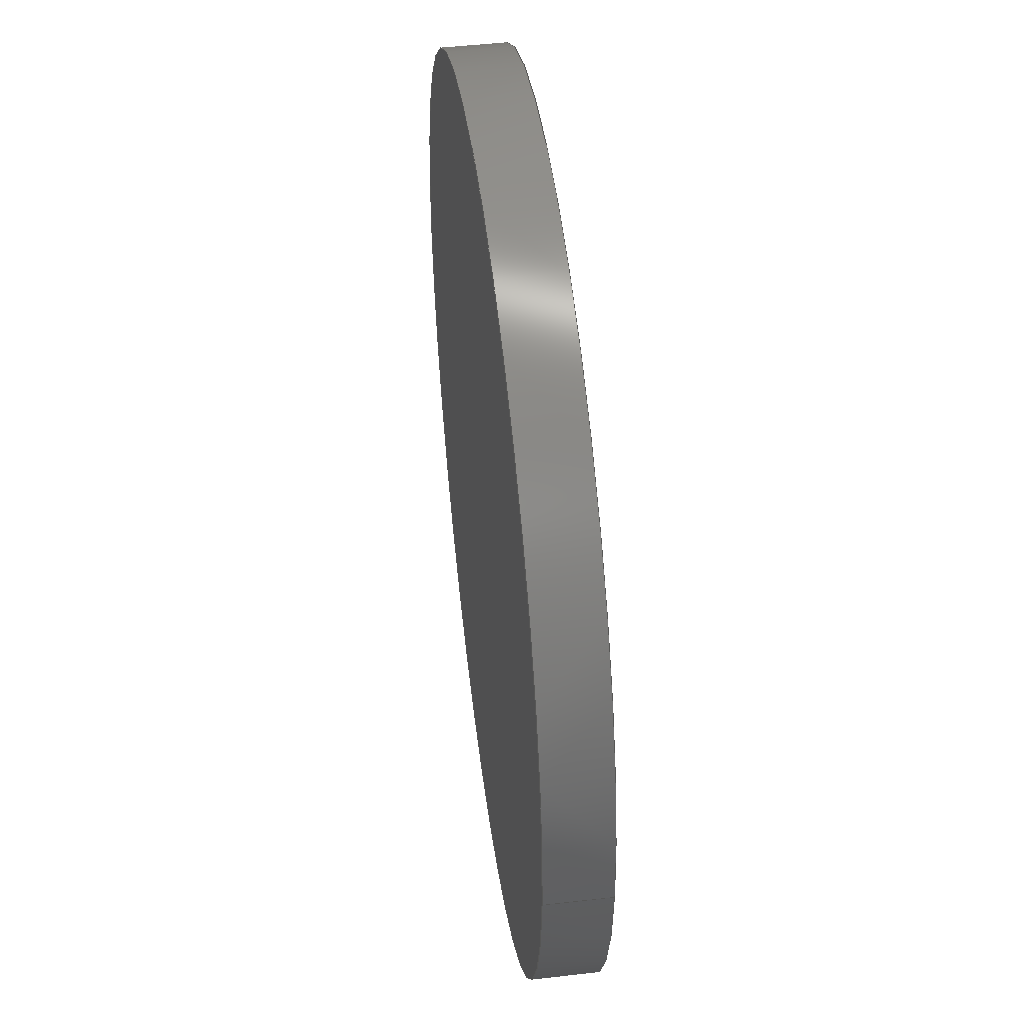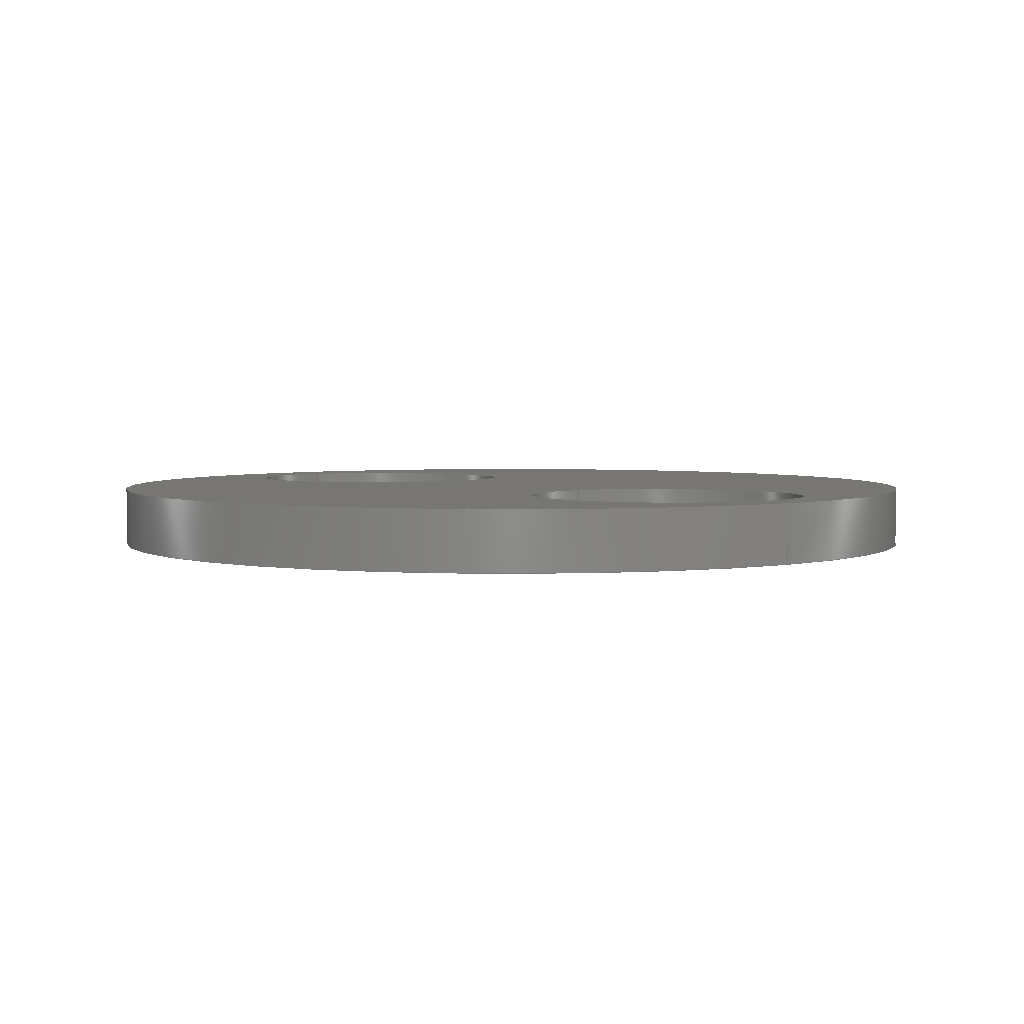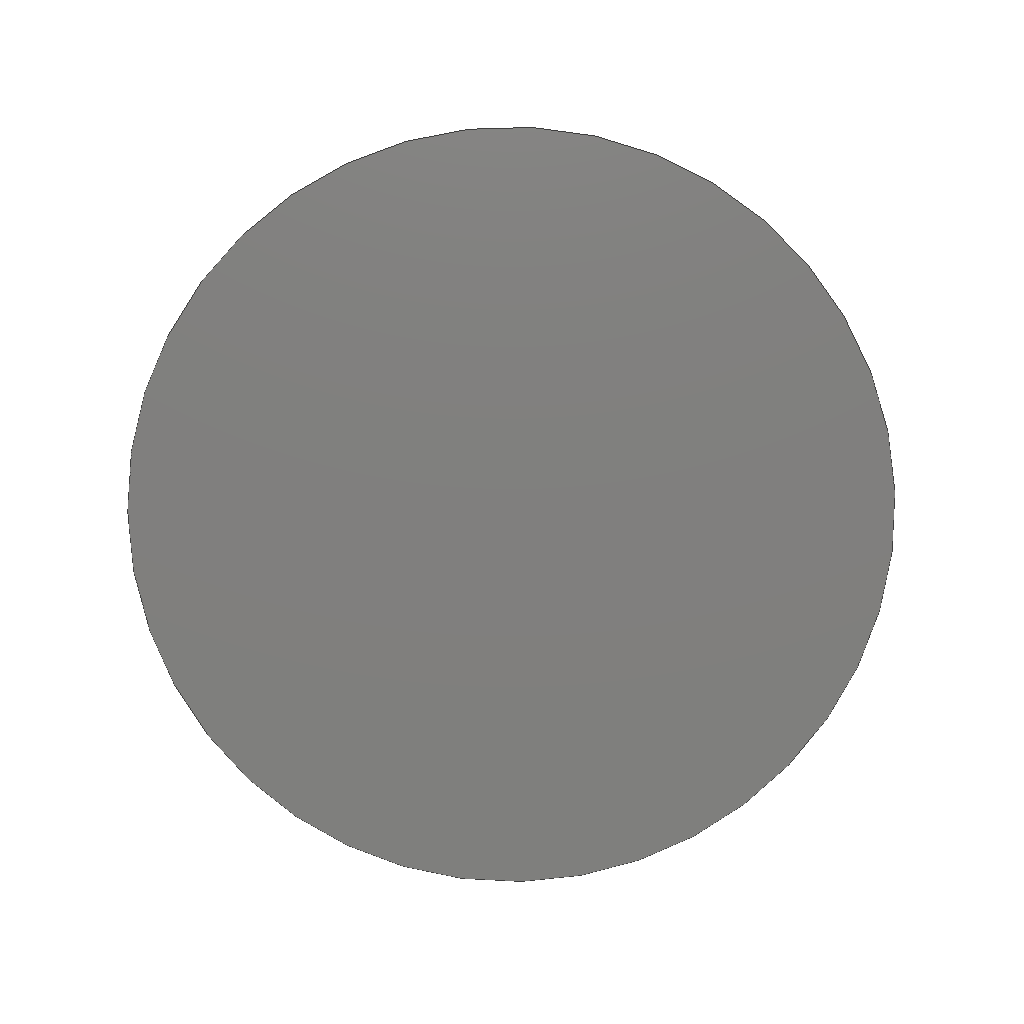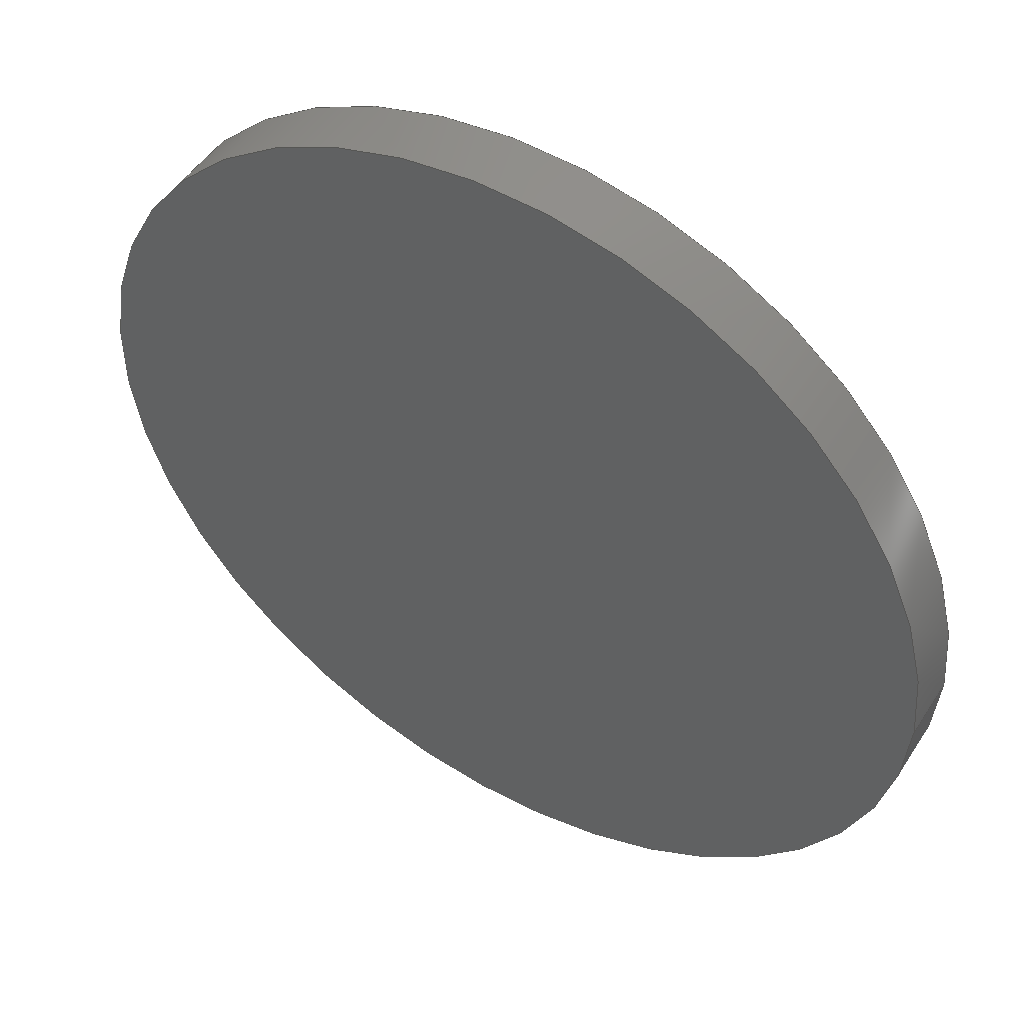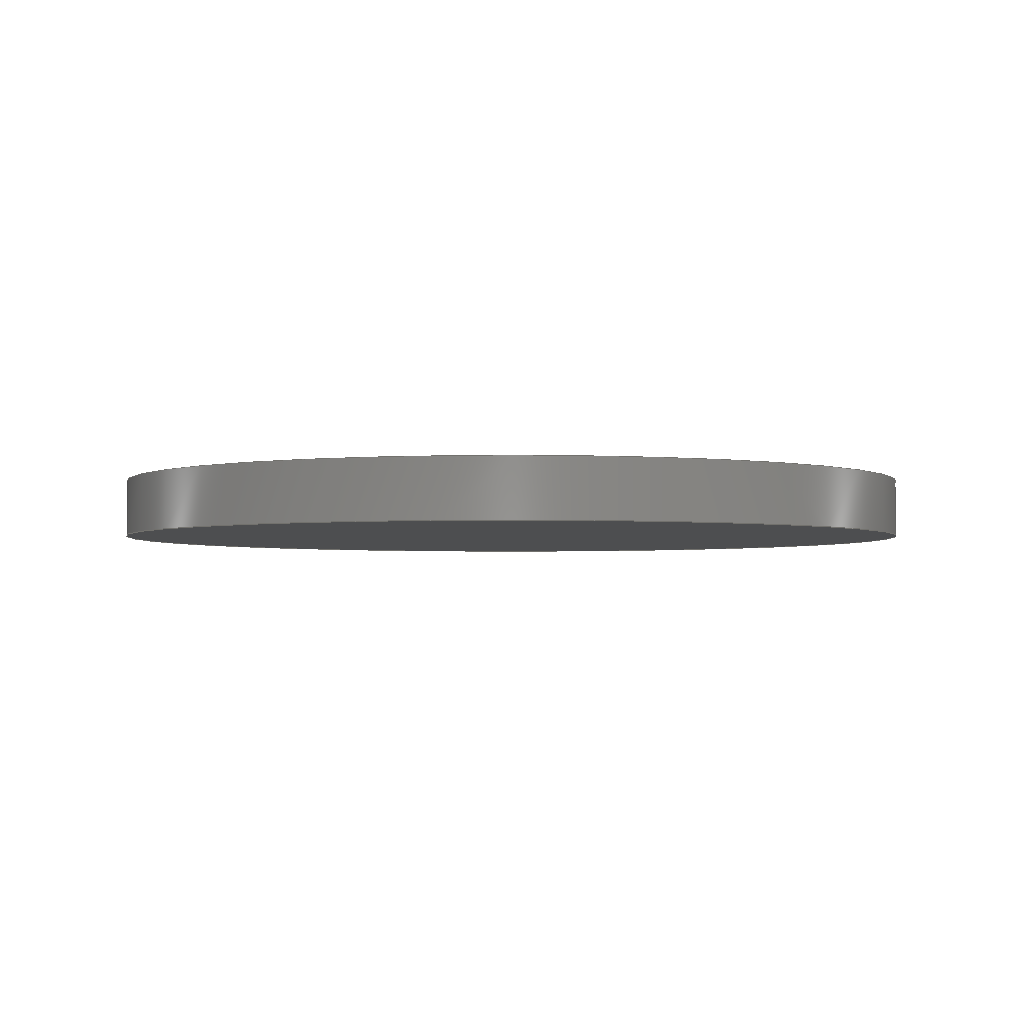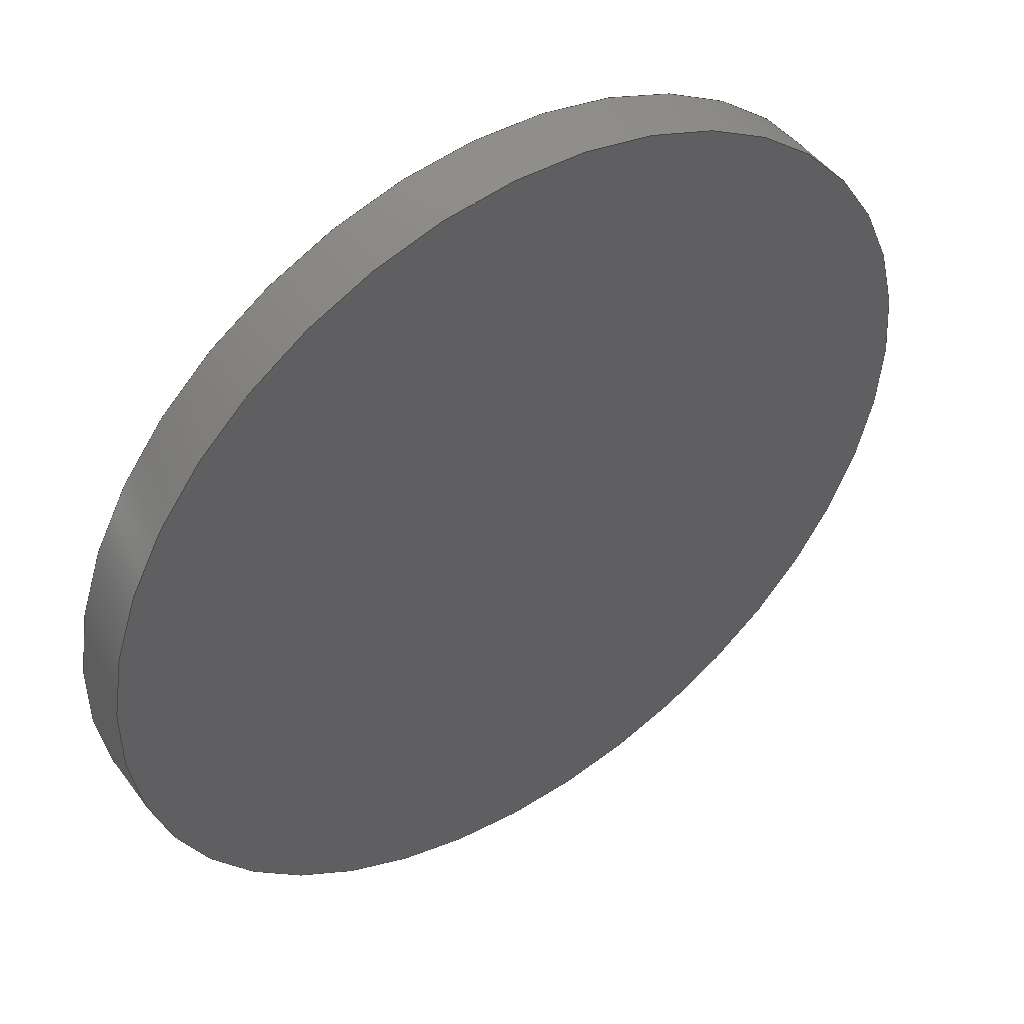
<metadata>
{"format":"step","ext":"step","renderer":"f3d","projection":"perspective","resolution":1024,"background":"white","views":[{"elev":48.7,"azim":-97.3,"up":"+Y"},{"elev":3.6,"azim":-128.7,"up":"+Z"},{"elev":-79.5,"azim":-176.1,"up":"+Z"},{"elev":49.8,"azim":-148.4,"up":"+Y"},{"elev":-3.0,"azim":140.3,"up":"+Z"},{"elev":47.5,"azim":145.5,"up":"+Y"}]}
</metadata>
<code>
ISO-10303-21;
DATA;
#1=MECHANICAL_DESIGN_GEOMETRIC_PRESENTATION_REPRESENTATION('',(#4),#167);
#2=SHAPE_REPRESENTATION_RELATIONSHIP('SRR','None',#174,#3);
#3=ADVANCED_BREP_SHAPE_REPRESENTATION('',(#5),#166);
#4=STYLED_ITEM('',(#183),#5);
#5=MANIFOLD_SOLID_BREP('Body1',#83);
#6=FACE_BOUND('',#25,.T.);
#7=FACE_BOUND('',#26,.T.);
#8=PLANE('',#100);
#9=PLANE('',#104);
#10=PLANE('',#108);
#11=PLANE('',#109);
#12=FACE_OUTER_BOUND('',#19,.T.);
#13=FACE_OUTER_BOUND('',#20,.T.);
#14=FACE_OUTER_BOUND('',#21,.T.);
#15=FACE_OUTER_BOUND('',#22,.T.);
#16=FACE_OUTER_BOUND('',#23,.T.);
#17=FACE_OUTER_BOUND('',#24,.T.);
#18=FACE_OUTER_BOUND('',#27,.T.);
#19=EDGE_LOOP('',(#55,#56,#57,#58));
#20=EDGE_LOOP('',(#59));
#21=EDGE_LOOP('',(#60,#61,#62,#63));
#22=EDGE_LOOP('',(#64));
#23=EDGE_LOOP('',(#65,#66,#67,#68));
#24=EDGE_LOOP('',(#69));
#25=EDGE_LOOP('',(#70));
#26=EDGE_LOOP('',(#71));
#27=EDGE_LOOP('',(#72));
#28=LINE('',#146,#31);
#29=LINE('',#153,#32);
#30=LINE('',#160,#33);
#31=VECTOR('',#116,4.95);
#32=VECTOR('',#125,4.95);
#33=VECTOR('',#134,15);
#34=CIRCLE('',#98,4.95);
#35=CIRCLE('',#99,4.95);
#36=CIRCLE('',#102,4.95);
#37=CIRCLE('',#103,4.95);
#38=CIRCLE('',#106,15);
#39=CIRCLE('',#107,15);
#40=VERTEX_POINT('',#143);
#41=VERTEX_POINT('',#145);
#42=VERTEX_POINT('',#150);
#43=VERTEX_POINT('',#152);
#44=VERTEX_POINT('',#157);
#45=VERTEX_POINT('',#159);
#46=EDGE_CURVE('',#40,#40,#34,.T.);
#47=EDGE_CURVE('',#40,#41,#28,.T.);
#48=EDGE_CURVE('',#41,#41,#35,.T.);
#49=EDGE_CURVE('',#42,#42,#36,.T.);
#50=EDGE_CURVE('',#42,#43,#29,.T.);
#51=EDGE_CURVE('',#43,#43,#37,.T.);
#52=EDGE_CURVE('',#44,#44,#38,.T.);
#53=EDGE_CURVE('',#44,#45,#30,.T.);
#54=EDGE_CURVE('',#45,#45,#39,.T.);
#55=ORIENTED_EDGE('',*,*,#46,.F.);
#56=ORIENTED_EDGE('',*,*,#47,.T.);
#57=ORIENTED_EDGE('',*,*,#48,.T.);
#58=ORIENTED_EDGE('',*,*,#47,.F.);
#59=ORIENTED_EDGE('',*,*,#48,.F.);
#60=ORIENTED_EDGE('',*,*,#49,.F.);
#61=ORIENTED_EDGE('',*,*,#50,.T.);
#62=ORIENTED_EDGE('',*,*,#51,.T.);
#63=ORIENTED_EDGE('',*,*,#50,.F.);
#64=ORIENTED_EDGE('',*,*,#51,.F.);
#65=ORIENTED_EDGE('',*,*,#52,.F.);
#66=ORIENTED_EDGE('',*,*,#53,.T.);
#67=ORIENTED_EDGE('',*,*,#54,.T.);
#68=ORIENTED_EDGE('',*,*,#53,.F.);
#69=ORIENTED_EDGE('',*,*,#52,.T.);
#70=ORIENTED_EDGE('',*,*,#46,.T.);
#71=ORIENTED_EDGE('',*,*,#49,.T.);
#72=ORIENTED_EDGE('',*,*,#54,.F.);
#73=CYLINDRICAL_SURFACE('',#97,4.95);
#74=CYLINDRICAL_SURFACE('',#101,4.95);
#75=CYLINDRICAL_SURFACE('',#105,15);
#76=ADVANCED_FACE('',(#12),#73,.F.);
#77=ADVANCED_FACE('',(#13),#8,.T.);
#78=ADVANCED_FACE('',(#14),#74,.F.);
#79=ADVANCED_FACE('',(#15),#9,.T.);
#80=ADVANCED_FACE('',(#16),#75,.T.);
#81=ADVANCED_FACE('',(#17,#6,#7),#10,.T.);
#82=ADVANCED_FACE('',(#18),#11,.F.);
#83=CLOSED_SHELL('',(#76,#77,#78,#79,#80,#81,#82));
#84=DERIVED_UNIT_ELEMENT(#86,1);
#85=DERIVED_UNIT_ELEMENT(#169,-3);
#86=(
MASS_UNIT()
NAMED_UNIT(*)
SI_UNIT(.KILO.,.GRAM.)
);
#87=DERIVED_UNIT((#84,#85));
#88=MEASURE_REPRESENTATION_ITEM('density measure',
POSITIVE_RATIO_MEASURE(7850),#87);
#89=PROPERTY_DEFINITION_REPRESENTATION(#94,#91);
#90=PROPERTY_DEFINITION_REPRESENTATION(#95,#92);
#91=REPRESENTATION('material name',(#93),#166);
#92=REPRESENTATION('density',(#88),#166);
#93=DESCRIPTIVE_REPRESENTATION_ITEM('Steel','Steel');
#94=PROPERTY_DEFINITION('material property','material name',#176);
#95=PROPERTY_DEFINITION('material property','density of part',#176);
#96=AXIS2_PLACEMENT_3D('',#141,#110,#111);
#97=AXIS2_PLACEMENT_3D('',#142,#112,#113);
#98=AXIS2_PLACEMENT_3D('',#144,#114,#115);
#99=AXIS2_PLACEMENT_3D('',#147,#117,#118);
#100=AXIS2_PLACEMENT_3D('',#148,#119,#120);
#101=AXIS2_PLACEMENT_3D('',#149,#121,#122);
#102=AXIS2_PLACEMENT_3D('',#151,#123,#124);
#103=AXIS2_PLACEMENT_3D('',#154,#126,#127);
#104=AXIS2_PLACEMENT_3D('',#155,#128,#129);
#105=AXIS2_PLACEMENT_3D('',#156,#130,#131);
#106=AXIS2_PLACEMENT_3D('',#158,#132,#133);
#107=AXIS2_PLACEMENT_3D('',#161,#135,#136);
#108=AXIS2_PLACEMENT_3D('',#162,#137,#138);
#109=AXIS2_PLACEMENT_3D('',#163,#139,#140);
#110=DIRECTION('axis',(0,0,1));
#111=DIRECTION('refdir',(1,0,0));
#112=DIRECTION('center_axis',(0,0,-1));
#113=DIRECTION('ref_axis',(-1,0,0));
#114=DIRECTION('center_axis',(0,0,-1));
#115=DIRECTION('ref_axis',(-1,0,0));
#116=DIRECTION('',(0,0,-1));
#117=DIRECTION('center_axis',(0,0,-1));
#118=DIRECTION('ref_axis',(-1,0,0));
#119=DIRECTION('center_axis',(0,0,1));
#120=DIRECTION('ref_axis',(-1,0,0));
#121=DIRECTION('center_axis',(0,0,-1));
#122=DIRECTION('ref_axis',(-1,0,0));
#123=DIRECTION('center_axis',(0,0,-1));
#124=DIRECTION('ref_axis',(-1,0,0));
#125=DIRECTION('',(0,0,-1));
#126=DIRECTION('center_axis',(0,0,-1));
#127=DIRECTION('ref_axis',(-1,0,0));
#128=DIRECTION('center_axis',(0,0,1));
#129=DIRECTION('ref_axis',(-1,0,0));
#130=DIRECTION('center_axis',(0,0,1));
#131=DIRECTION('ref_axis',(1,0,0));
#132=DIRECTION('center_axis',(0,0,1));
#133=DIRECTION('ref_axis',(1,0,0));
#134=DIRECTION('',(0,0,-1));
#135=DIRECTION('center_axis',(0,0,1));
#136=DIRECTION('ref_axis',(1,0,0));
#137=DIRECTION('center_axis',(0,0,1));
#138=DIRECTION('ref_axis',(1,0,0));
#139=DIRECTION('center_axis',(0,0,1));
#140=DIRECTION('ref_axis',(1,0,0));
#141=CARTESIAN_POINT('',(0,0,0));
#142=CARTESIAN_POINT('Origin',(9,5.329e-15,2.1));
#143=CARTESIAN_POINT('',(13.95,5.935e-15,2.1));
#144=CARTESIAN_POINT('Origin',(9,5.329e-15,2.1));
#145=CARTESIAN_POINT('',(13.95,5.935e-15,0.1));
#146=CARTESIAN_POINT('',(13.95,4.723e-15,2.1));
#147=CARTESIAN_POINT('Origin',(9,5.329e-15,0.1));
#148=CARTESIAN_POINT('Origin',(9,5.551e-15,0.1));
#149=CARTESIAN_POINT('Origin',(-9,0,2.1));
#150=CARTESIAN_POINT('',(-4.05,6.062e-16,2.1));
#151=CARTESIAN_POINT('Origin',(-9,0,2.1));
#152=CARTESIAN_POINT('',(-4.05,6.062e-16,0.1));
#153=CARTESIAN_POINT('',(-4.05,-6.062e-16,2.1));
#154=CARTESIAN_POINT('Origin',(-9,0,0.1));
#155=CARTESIAN_POINT('Origin',(-9,0,0.1));
#156=CARTESIAN_POINT('Origin',(0,0,0));
#157=CARTESIAN_POINT('',(-15,-1.837e-15,2.1));
#158=CARTESIAN_POINT('Origin',(0,0,2.1));
#159=CARTESIAN_POINT('',(-15,-1.837e-15,0));
#160=CARTESIAN_POINT('',(-15,-1.837e-15,0));
#161=CARTESIAN_POINT('Origin',(0,0,0));
#162=CARTESIAN_POINT('Origin',(0,0,2.1));
#163=CARTESIAN_POINT('Origin',(0,0,0));
#164=UNCERTAINTY_MEASURE_WITH_UNIT(LENGTH_MEASURE(0.01),#168,
'DISTANCE_ACCURACY_VALUE',
'Maximum model space distance between geometric entities at asserted c
onnectivities');
#165=UNCERTAINTY_MEASURE_WITH_UNIT(LENGTH_MEASURE(0.01),#168,
'DISTANCE_ACCURACY_VALUE',
'Maximum model space distance between geometric entities at asserted c
onnectivities');
#166=(
GEOMETRIC_REPRESENTATION_CONTEXT(3)
GLOBAL_UNCERTAINTY_ASSIGNED_CONTEXT((#164))
GLOBAL_UNIT_ASSIGNED_CONTEXT((#168,#170,#171))
REPRESENTATION_CONTEXT('','3D')
);
#167=(
GEOMETRIC_REPRESENTATION_CONTEXT(3)
GLOBAL_UNCERTAINTY_ASSIGNED_CONTEXT((#165))
GLOBAL_UNIT_ASSIGNED_CONTEXT((#168,#170,#171))
REPRESENTATION_CONTEXT('','3D')
);
#168=(
LENGTH_UNIT()
NAMED_UNIT(*)
SI_UNIT(.MILLI.,.METRE.)
);
#169=(
LENGTH_UNIT()
NAMED_UNIT(*)
SI_UNIT($,.METRE.)
);
#170=(
NAMED_UNIT(*)
PLANE_ANGLE_UNIT()
SI_UNIT($,.RADIAN.)
);
#171=(
NAMED_UNIT(*)
SI_UNIT($,.STERADIAN.)
SOLID_ANGLE_UNIT()
);
#172=SHAPE_DEFINITION_REPRESENTATION(#173,#174);
#173=PRODUCT_DEFINITION_SHAPE('',$,#176);
#174=SHAPE_REPRESENTATION('',(#96),#166);
#175=PRODUCT_DEFINITION_CONTEXT('part definition',#180,'design');
#176=PRODUCT_DEFINITION('FlavorReactor_Stirrer',
'FlavorReactor_Stirrer v2',#177,#175);
#177=PRODUCT_DEFINITION_FORMATION('',$,#182);
#178=PRODUCT_RELATED_PRODUCT_CATEGORY('FlavorReactor_Stirrer v2',
'FlavorReactor_Stirrer v2',(#182));
#179=APPLICATION_PROTOCOL_DEFINITION('international standard',
'ap242_managed_model_based_3d_engineering',2011,#180);
#180=APPLICATION_CONTEXT('Managed model based 3d engineering');
#181=PRODUCT_CONTEXT('part definition',#180,'mechanical');
#182=PRODUCT('FlavorReactor_Stirrer','FlavorReactor_Stirrer v2',$,(#181));
#183=PRESENTATION_STYLE_ASSIGNMENT((#184));
#184=SURFACE_STYLE_USAGE(.BOTH.,#185);
#185=SURFACE_SIDE_STYLE('',(#186));
#186=SURFACE_STYLE_FILL_AREA(#187);
#187=FILL_AREA_STYLE('Steel - Satin',(#188));
#188=FILL_AREA_STYLE_COLOUR('Steel - Satin',#189);
#189=COLOUR_RGB('Steel - Satin',0.6275,0.6275,0.6275);
ENDSEC;
END-ISO-10303-21;

</code>
